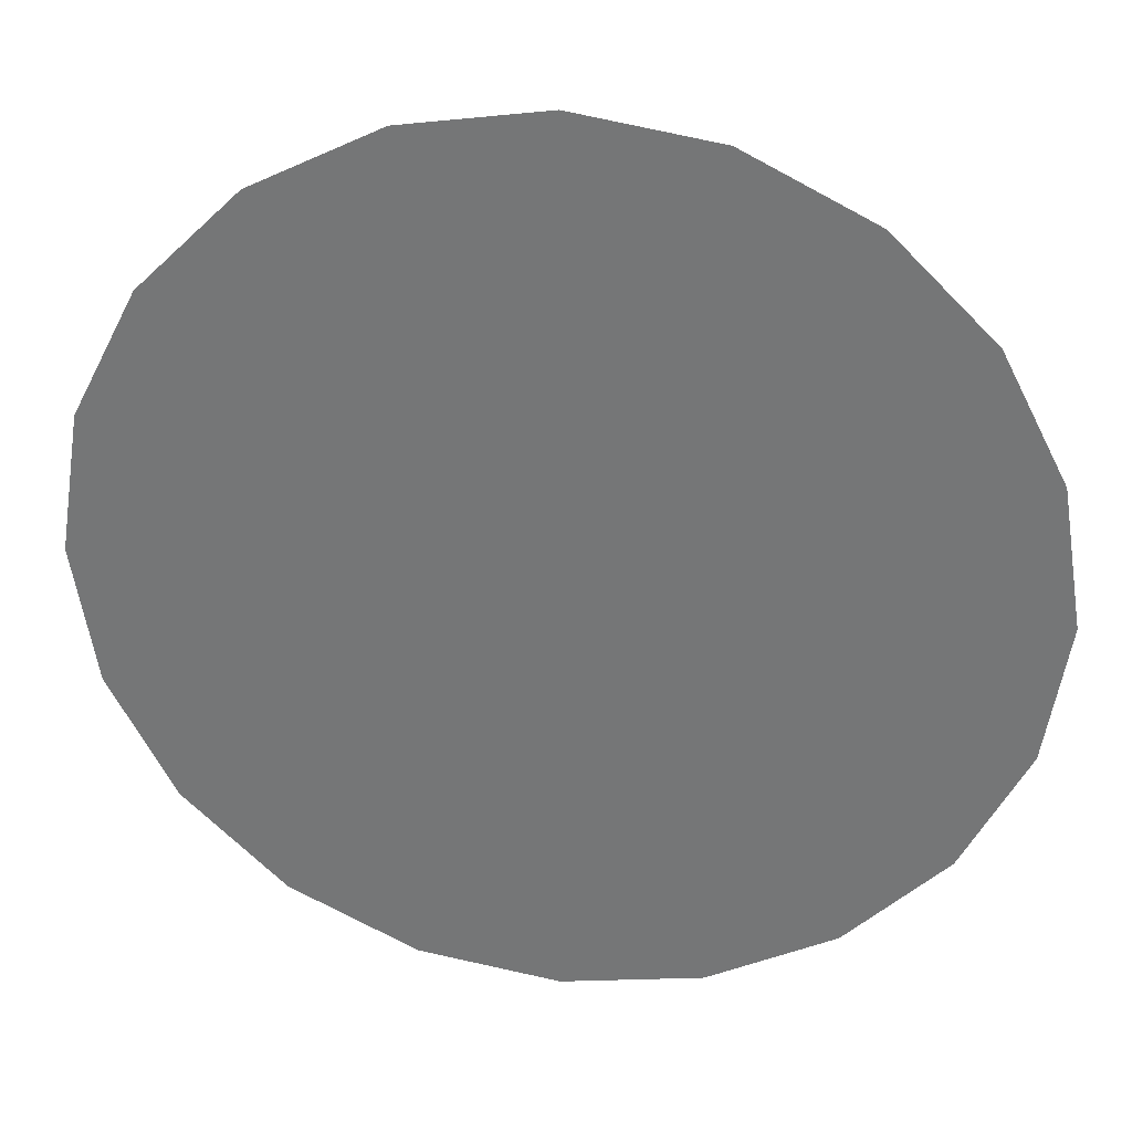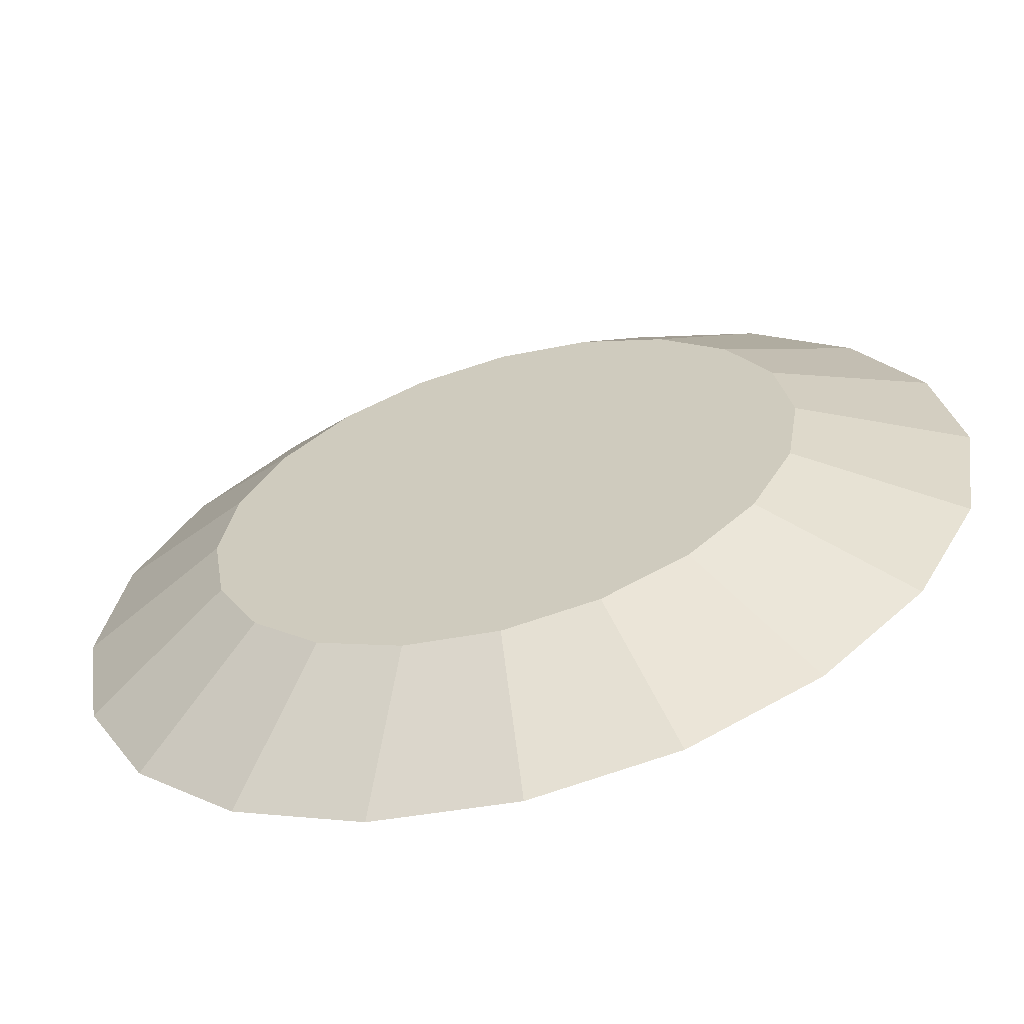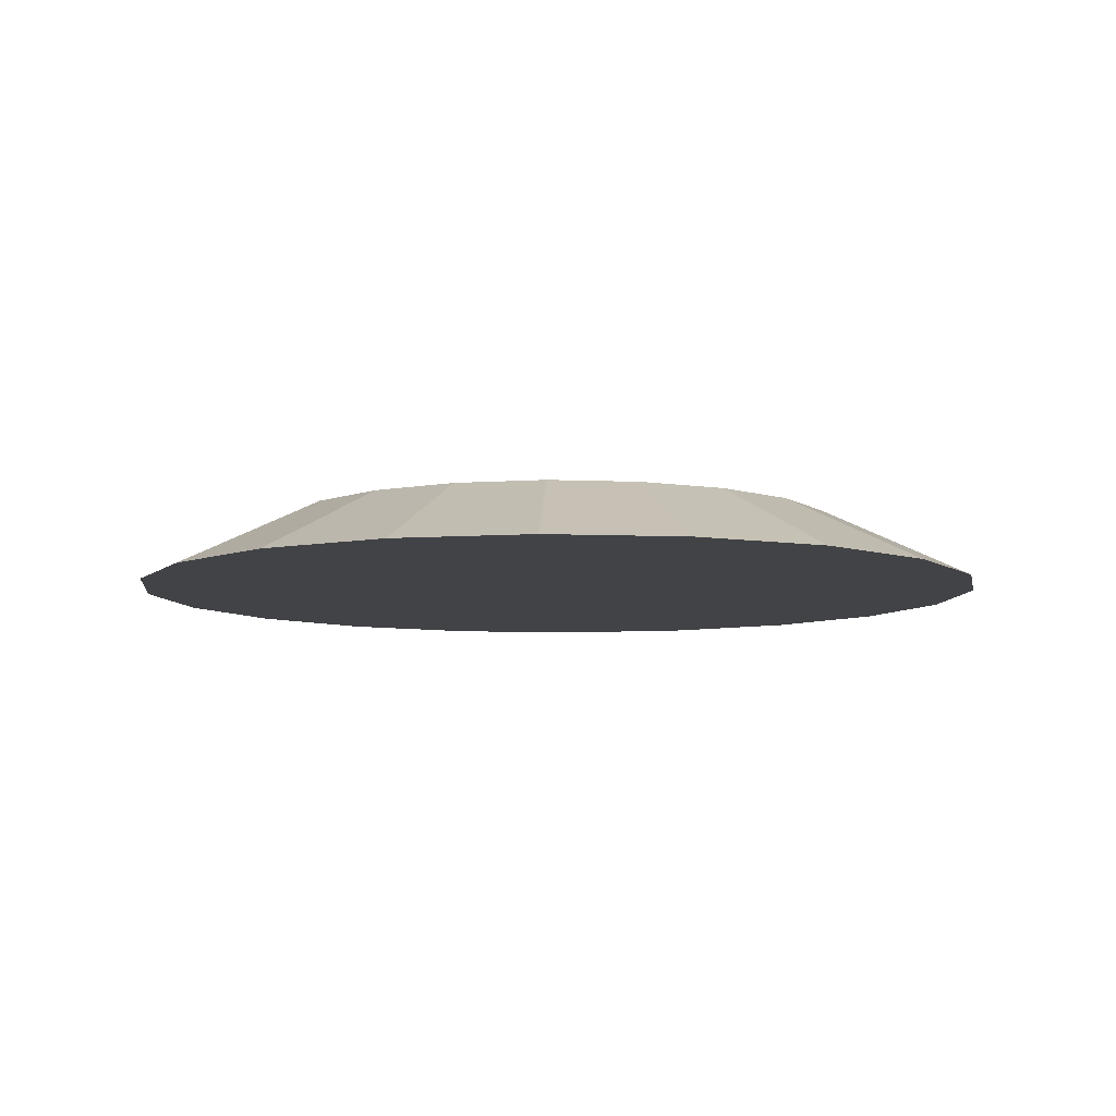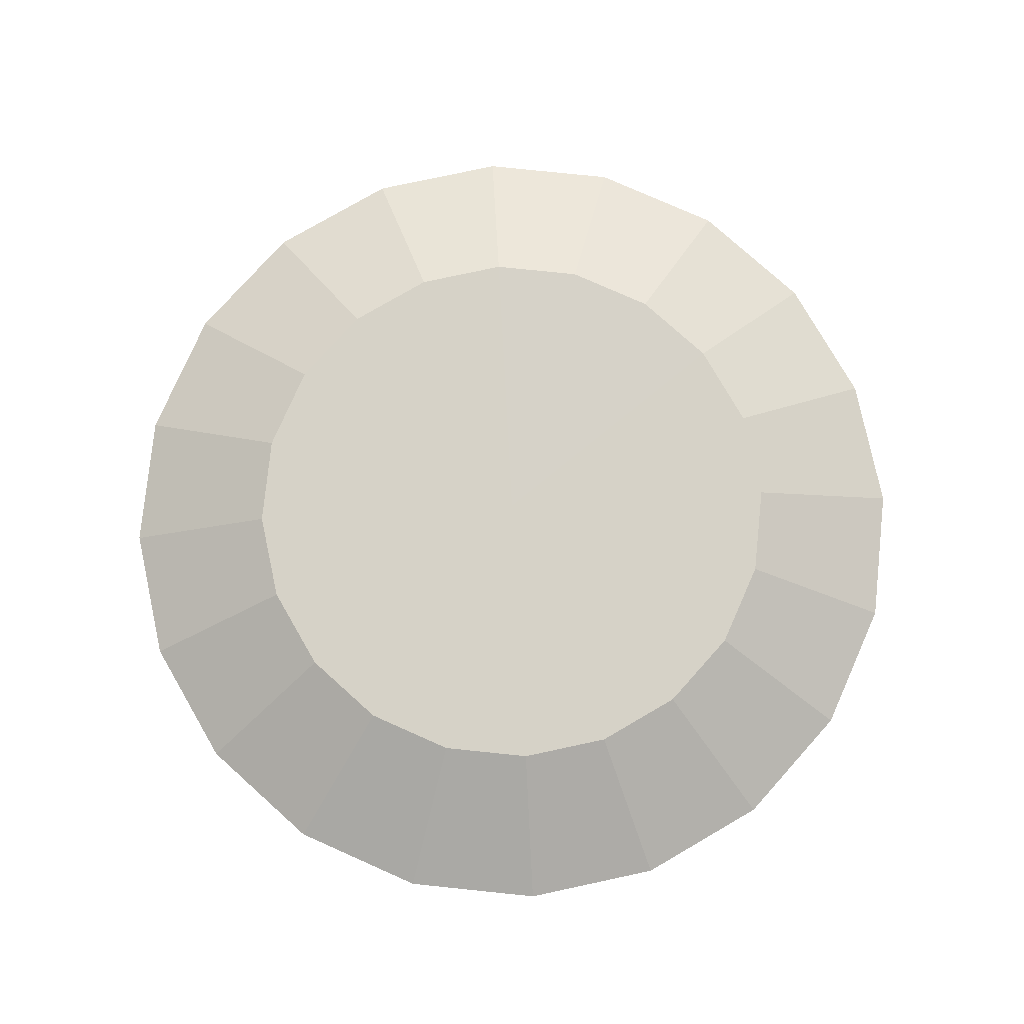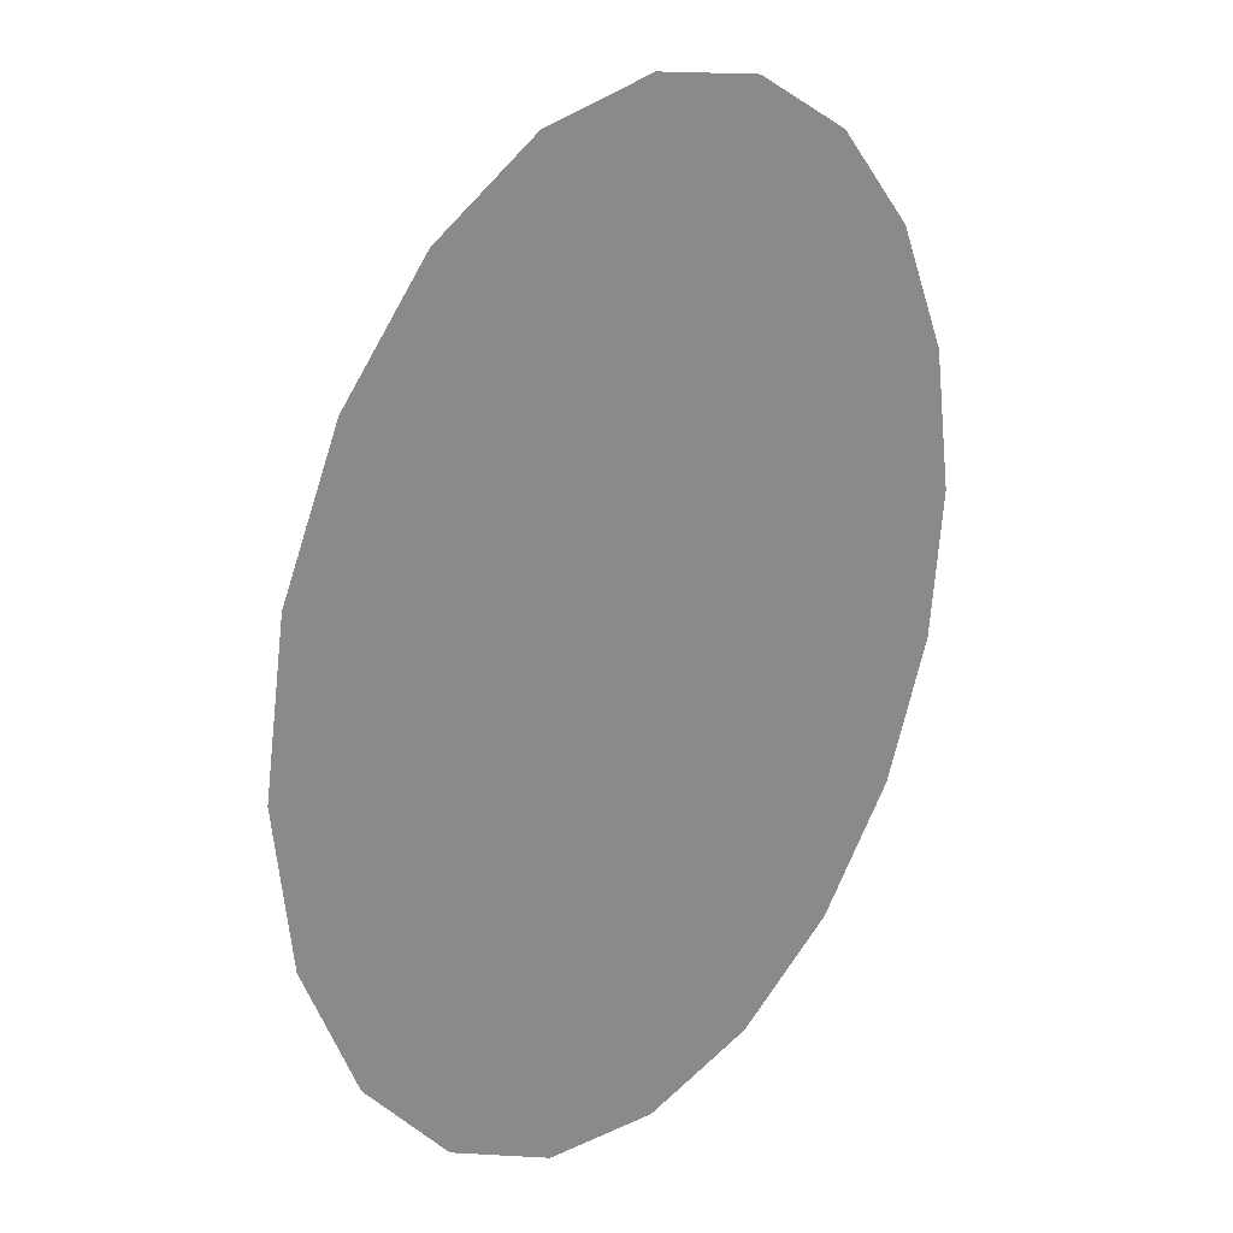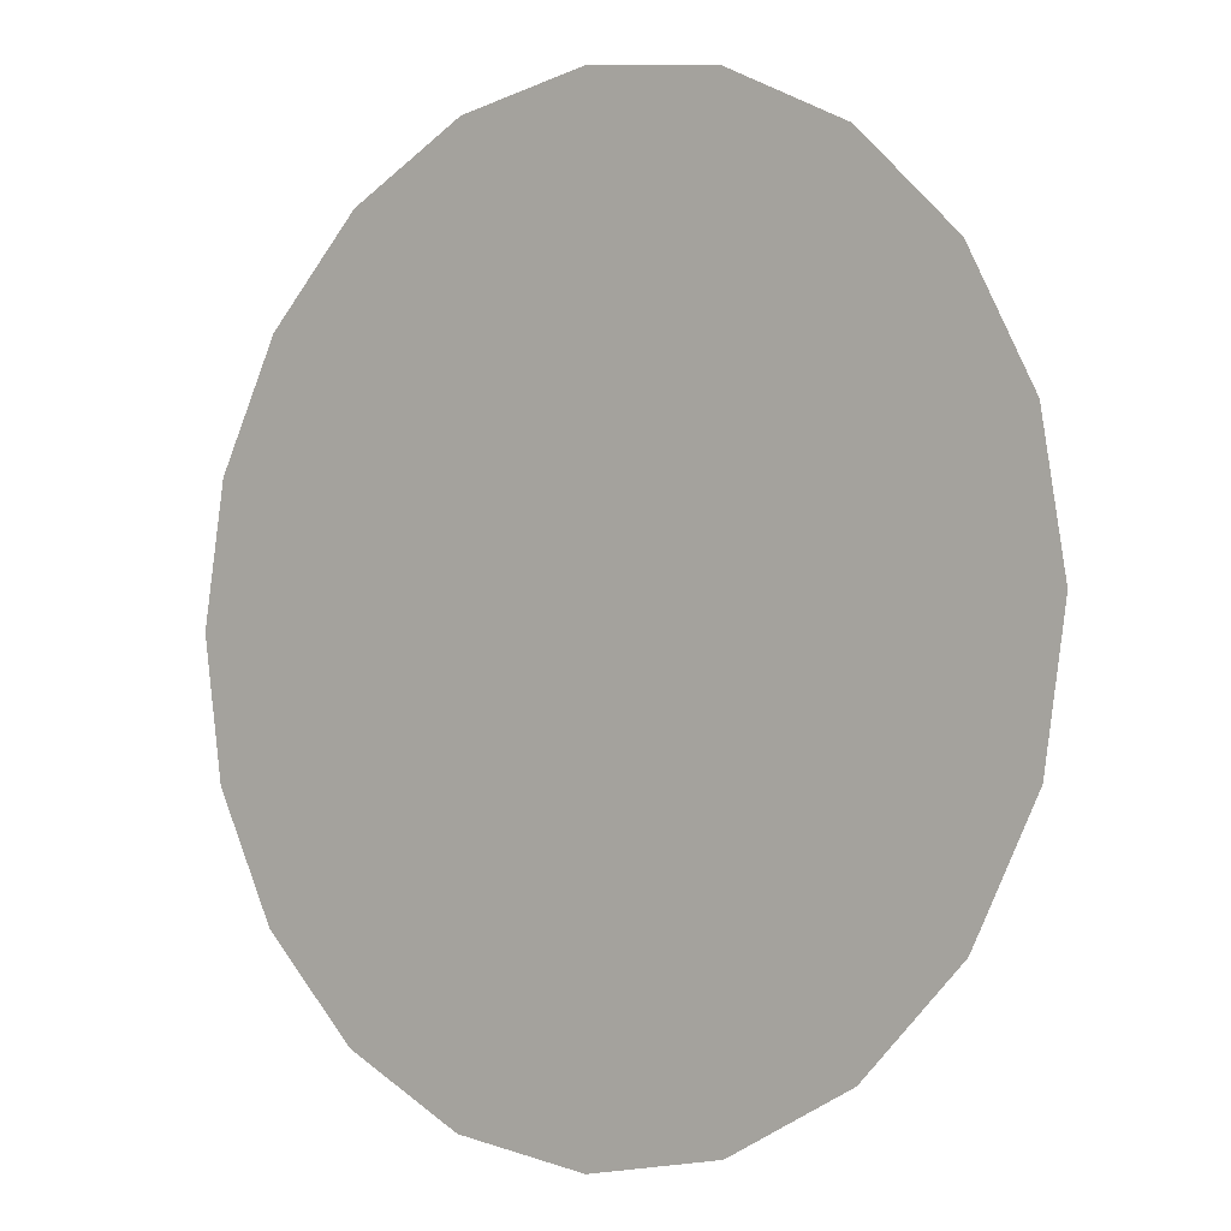
<metadata>
{"format":"obj","ext":"obj","renderer":"f3d","projection":"perspective","resolution":1024,"background":"white","views":[{"elev":32.0,"azim":8.4,"up":"+Z"},{"elev":-62.4,"azim":-164.8,"up":"+Z"},{"elev":-7.5,"azim":74.2,"up":"+Y"},{"elev":78.5,"azim":14.9,"up":"+Y"},{"elev":20.5,"azim":-52.5,"up":"+Z"},{"elev":-3.4,"azim":39.5,"up":"+Z"}]}
</metadata>
<code>
g pb_Mesh-3819838
v 5.34 0.9614 -2.51e-07
v 1.213 0.9602 1.341
v 1 0.9602 -3.822e-07
v -1.317 -0.1519 -1.868e-08
v -0.9915 -0.1519 2.057
v 5.34 -0.1519 -1.714e-08
v 5.34 0.9614 -2.51e-07
v 1.829 0.9602 2.551
v 1.213 0.9602 1.341
v -0.0459 -0.1519 3.913
v 5.34 0.9614 -2.51e-07
v 2.789 0.9602 3.511
v 1.829 0.9602 2.551
v 1.427 -0.1519 5.386
v 5.34 0.9614 -2.51e-07
v 3.999 0.9602 4.127
v 2.789 0.9602 3.511
v 3.283 -0.1519 6.332
v 5.34 0.9614 -2.51e-07
v 5.34 0.9602 4.34
v 3.999 0.9602 4.127
v 5.34 -0.1519 6.657
v 5.34 0.9614 -2.51e-07
v 6.681 0.9602 4.127
v 5.34 0.9602 4.34
v 7.397 -0.1519 6.332
v 5.34 0.9614 -2.51e-07
v 7.891 0.9602 3.511
v 6.681 0.9602 4.127
v 9.253 -0.1519 5.386
v 5.34 0.9614 -2.51e-07
v 8.851 0.9602 2.551
v 7.891 0.9602 3.511
v 10.73 -0.1519 3.913
v 5.34 0.9614 -2.51e-07
v 9.467 0.9602 1.341
v 8.851 0.9602 2.551
v 11.67 -0.1519 2.057
v 5.34 0.9614 -2.51e-07
v 9.68 0.9602 -7.658e-07
v 9.467 0.9602 1.341
v 12 -0.1519 -6.007e-07
v 5.34 0.9614 -2.51e-07
v 9.467 0.9602 -1.341
v 9.68 0.9602 -7.658e-07
v 11.67 -0.1519 -2.057
v 5.34 0.9614 -2.51e-07
v 8.851 0.9602 -2.551
v 9.467 0.9602 -1.341
v 10.73 -0.1519 -3.913
v 5.34 0.9614 -2.51e-07
v 7.891 0.9602 -3.511
v 8.851 0.9602 -2.551
v 9.253 -0.1519 -5.386
v 5.34 0.9614 -2.51e-07
v 6.681 0.9602 -4.127
v 7.891 0.9602 -3.511
v 7.397 -0.1519 -6.332
v 5.34 0.9614 -2.51e-07
v 5.34 0.9602 -4.34
v 6.681 0.9602 -4.127
v 5.34 -0.1519 -6.657
v 5.34 0.9614 -2.51e-07
v 3.999 0.9602 -4.127
v 5.34 0.9602 -4.34
v 3.283 -0.1519 -6.332
v 5.34 0.9614 -2.51e-07
v 2.789 0.9602 -3.511
v 3.999 0.9602 -4.127
v 1.427 -0.1519 -5.386
v 5.34 0.9614 -2.51e-07
v 1.829 0.9602 -2.551
v 2.789 0.9602 -3.511
v -0.0459 -0.1519 -3.913
v 5.34 0.9614 -2.51e-07
v 1.213 0.9602 -1.341
v 1.829 0.9602 -2.551
v -0.9915 -0.1519 -2.057
v 5.34 0.9614 -2.51e-07
v 1 0.9602 -3.822e-07
v 1.213 0.9602 -1.341
v 11.67 -0.1519 -2.057
v 12 -0.1519 -6.007e-07
v 9.467 0.9602 -1.341
v 9.68 0.9602 -7.658e-07
v 12 -0.1519 -6.007e-07
v 11.67 -0.1519 2.057
v 9.68 0.9602 -7.658e-07
v 9.467 0.9602 1.341
v 10.73 -0.1519 -3.913
v 11.67 -0.1519 -2.057
v 8.851 0.9602 -2.551
v 9.467 0.9602 -1.341
v 9.253 -0.1519 -5.386
v 10.73 -0.1519 -3.913
v 7.891 0.9602 -3.511
v 8.851 0.9602 -2.551
v 7.397 -0.1519 -6.332
v 9.253 -0.1519 -5.386
v 6.681 0.9602 -4.127
v 7.891 0.9602 -3.511
v 5.34 -0.1519 -6.657
v 7.397 -0.1519 -6.332
v 5.34 0.9602 -4.34
v 6.681 0.9602 -4.127
v 3.283 -0.1519 -6.332
v 5.34 -0.1519 -6.657
v 3.999 0.9602 -4.127
v 5.34 0.9602 -4.34
v 1.427 -0.1519 -5.386
v 3.283 -0.1519 -6.332
v 2.789 0.9602 -3.511
v 3.999 0.9602 -4.127
v -0.0459 -0.1519 -3.913
v 1.427 -0.1519 -5.386
v 1.829 0.9602 -2.551
v 2.789 0.9602 -3.511
v -0.9915 -0.1519 -2.057
v -0.0459 -0.1519 -3.913
v 1.213 0.9602 -1.341
v 1.829 0.9602 -2.551
v -1.317 -0.1519 -1.868e-08
v -0.9915 -0.1519 -2.057
v 1 0.9602 -3.822e-07
v 1.213 0.9602 -1.341
v -0.9915 -0.1519 2.057
v -1.317 -0.1519 -1.868e-08
v 1.213 0.9602 1.341
v 1 0.9602 -3.822e-07
v -0.0459 -0.1519 3.913
v -0.9915 -0.1519 2.057
v 1.829 0.9602 2.551
v 1.213 0.9602 1.341
v 1.427 -0.1519 5.386
v -0.0459 -0.1519 3.913
v 2.789 0.9602 3.511
v 1.829 0.9602 2.551
v 3.283 -0.1519 6.332
v 1.427 -0.1519 5.386
v 3.999 0.9602 4.127
v 2.789 0.9602 3.511
v 5.34 -0.1519 6.657
v 3.283 -0.1519 6.332
v 5.34 0.9602 4.34
v 3.999 0.9602 4.127
v 7.397 -0.1519 6.332
v 5.34 -0.1519 6.657
v 6.681 0.9602 4.127
v 5.34 0.9602 4.34
v 9.253 -0.1519 5.386
v 7.397 -0.1519 6.332
v 7.891 0.9602 3.511
v 6.681 0.9602 4.127
v 10.73 -0.1519 3.913
v 9.253 -0.1519 5.386
v 8.851 0.9602 2.551
v 7.891 0.9602 3.511
v 11.67 -0.1519 2.057
v 10.73 -0.1519 3.913
v 9.467 0.9602 1.341
v 8.851 0.9602 2.551
g pb_Mesh-3819838_0
f 3 2 1
f 6 5 4
f 9 8 7
f 6 10 5
f 13 12 11
f 6 14 10
f 17 16 15
f 6 18 14
f 21 20 19
f 6 22 18
f 25 24 23
f 6 26 22
f 29 28 27
f 6 30 26
f 33 32 31
f 6 34 30
f 37 36 35
f 6 38 34
f 41 40 39
f 6 42 38
f 45 44 43
f 6 46 42
f 49 48 47
f 6 50 46
f 53 52 51
f 6 54 50
f 57 56 55
f 6 58 54
f 61 60 59
f 6 62 58
f 65 64 63
f 6 66 62
f 69 68 67
f 6 70 66
f 73 72 71
f 6 74 70
f 77 76 75
f 6 78 74
f 81 80 79
f 6 4 78
f 84 83 82
f 84 85 83
f 88 87 86
f 88 89 87
f 92 91 90
f 92 93 91
f 96 95 94
f 96 97 95
f 100 99 98
f 100 101 99
f 104 103 102
f 104 105 103
f 108 107 106
f 108 109 107
f 112 111 110
f 112 113 111
f 116 115 114
f 116 117 115
f 120 119 118
f 120 121 119
f 124 123 122
f 124 125 123
f 128 127 126
f 128 129 127
f 132 131 130
f 132 133 131
f 136 135 134
f 136 137 135
f 140 139 138
f 140 141 139
f 144 143 142
f 144 145 143
f 148 147 146
f 148 149 147
f 152 151 150
f 152 153 151
f 156 155 154
f 156 157 155
f 160 159 158
f 160 161 159

</code>
